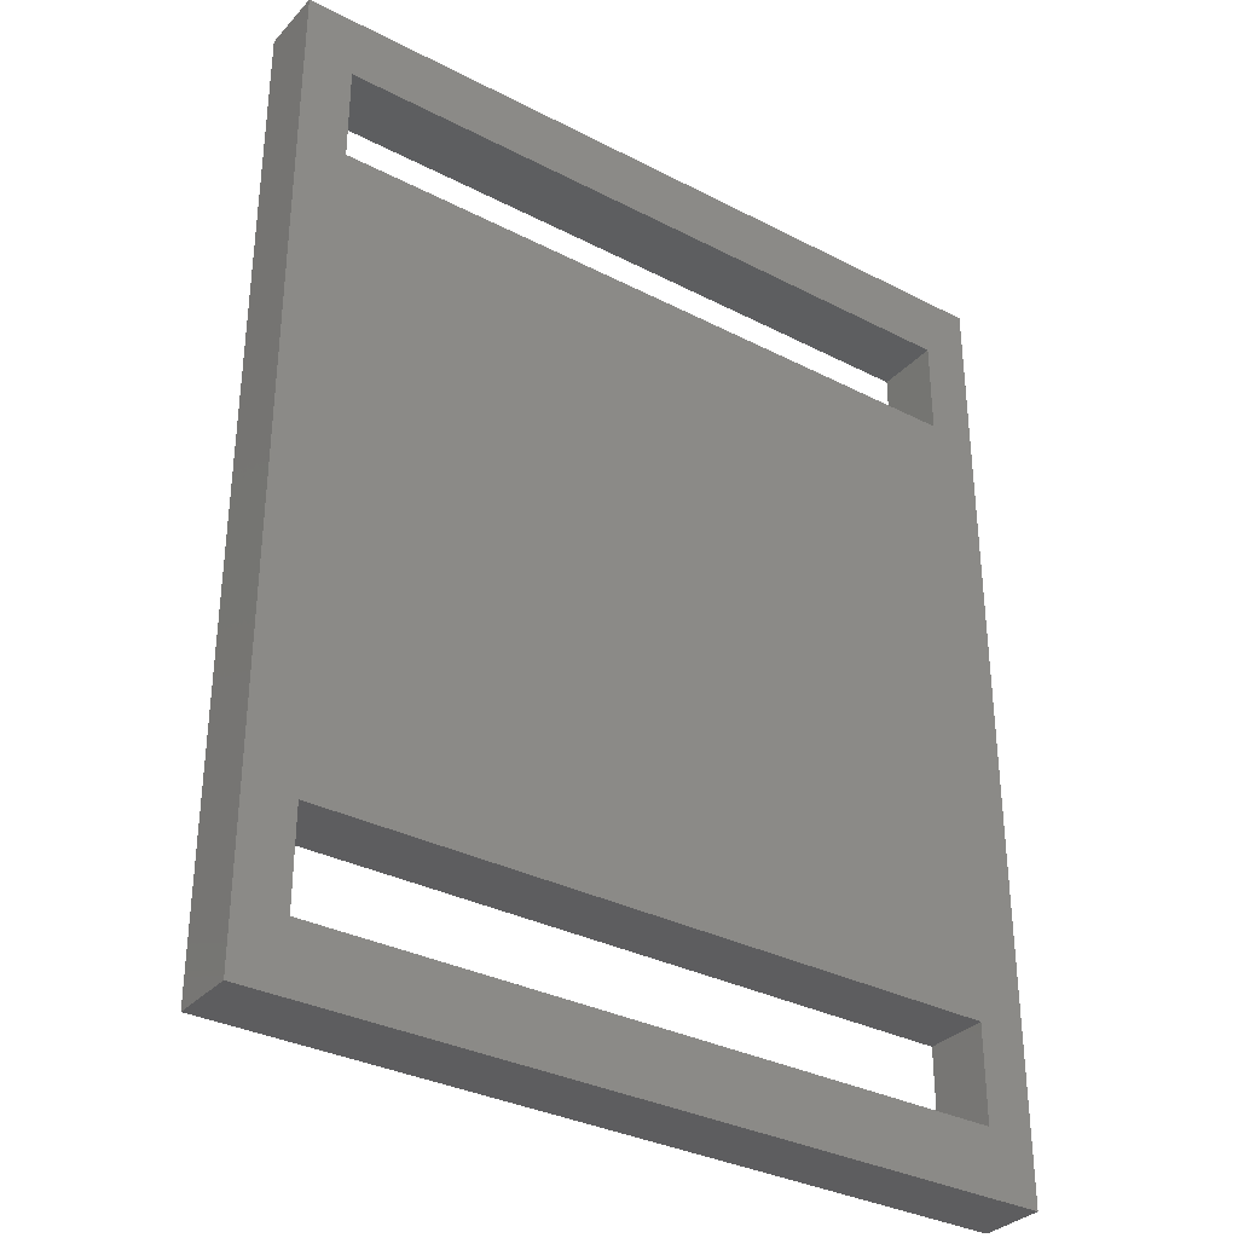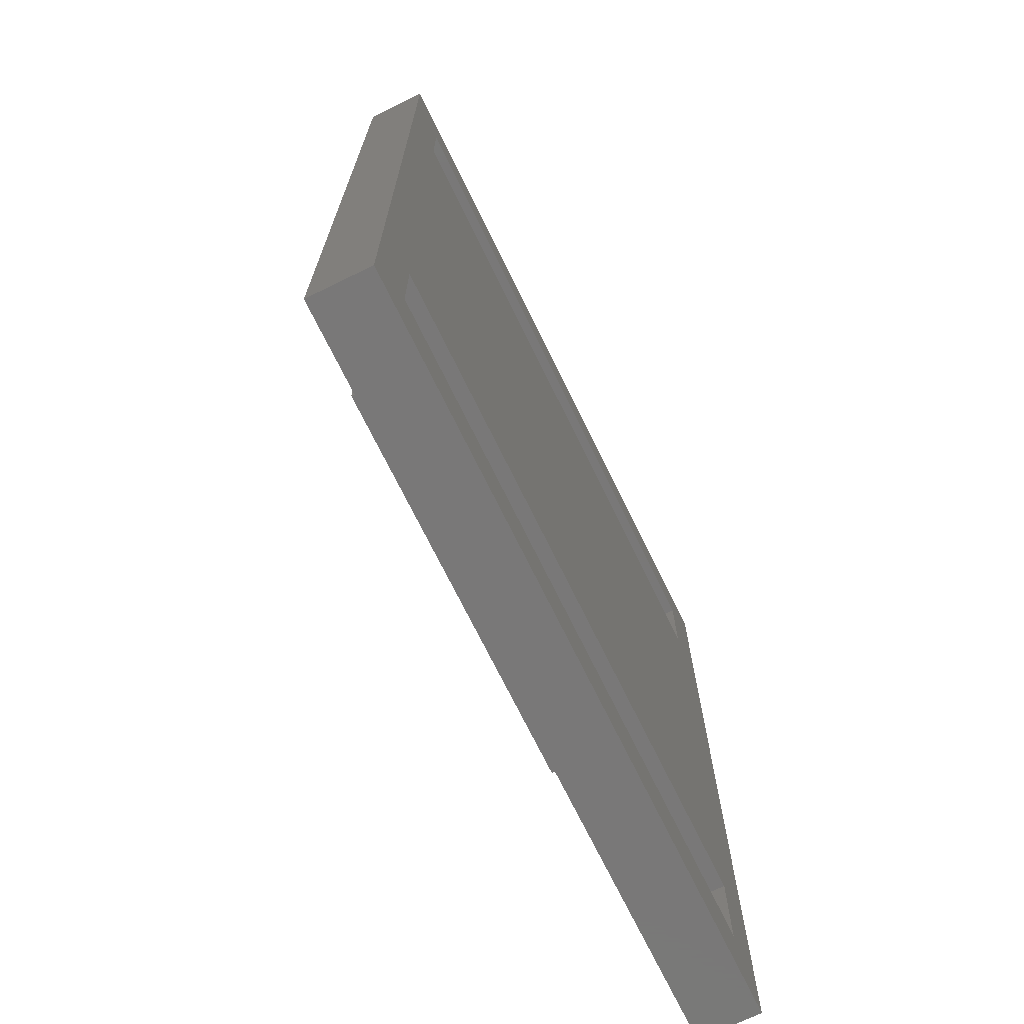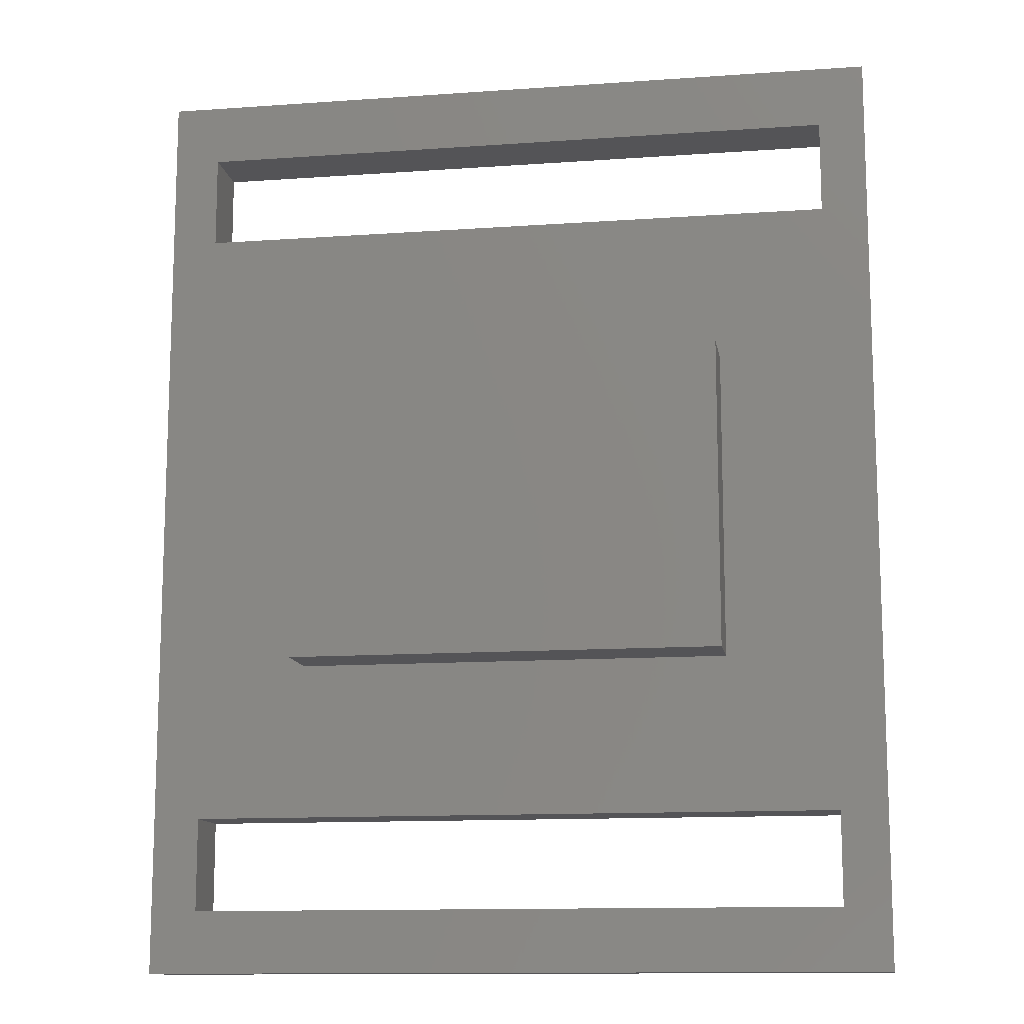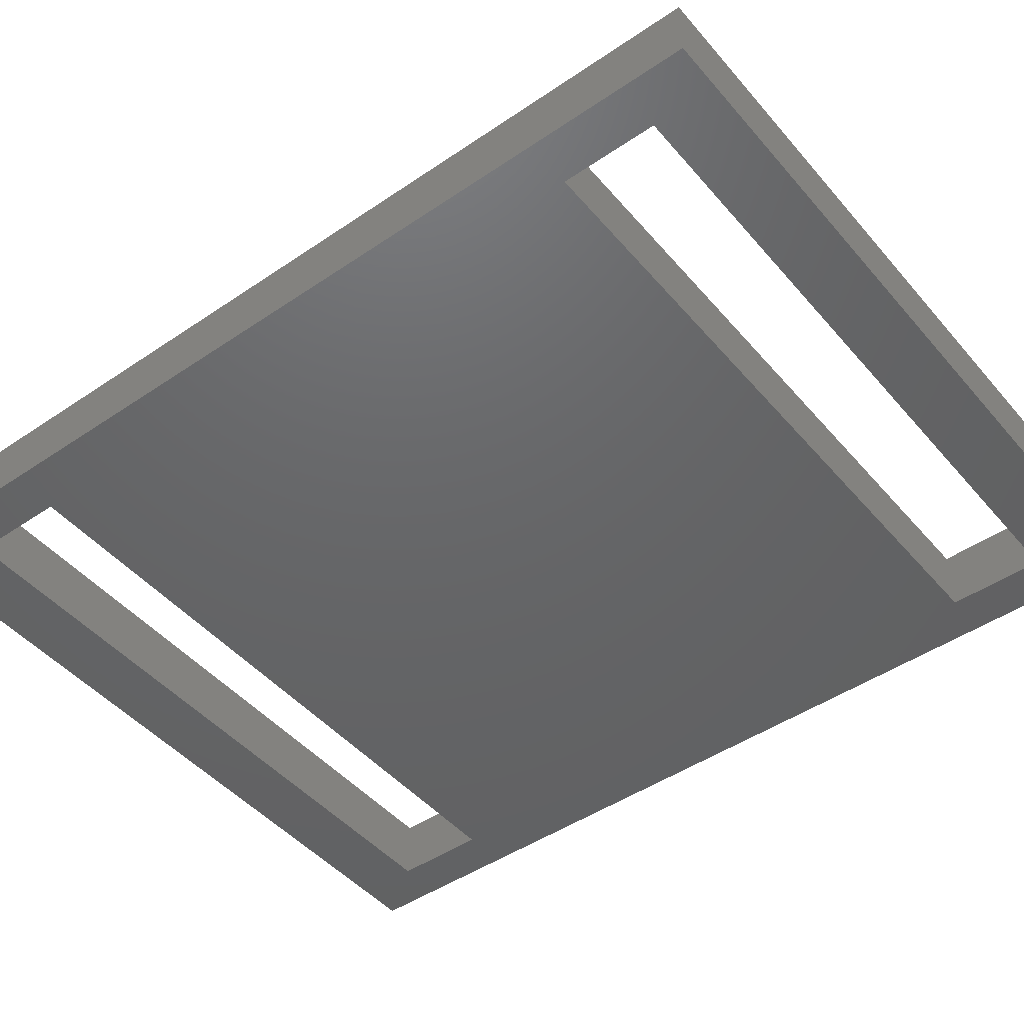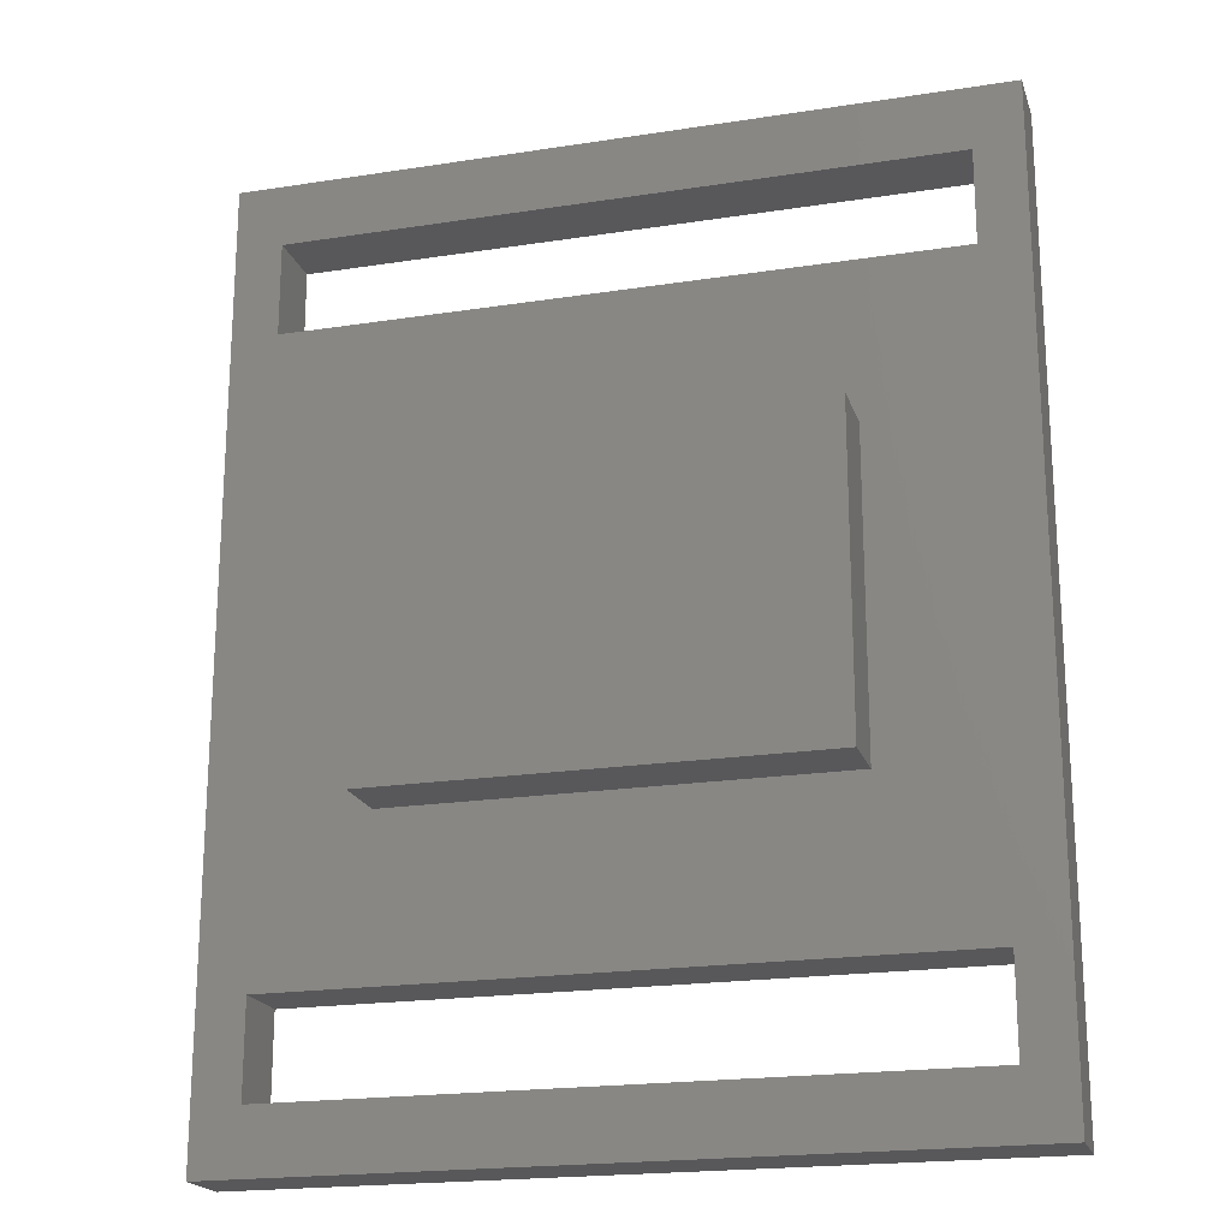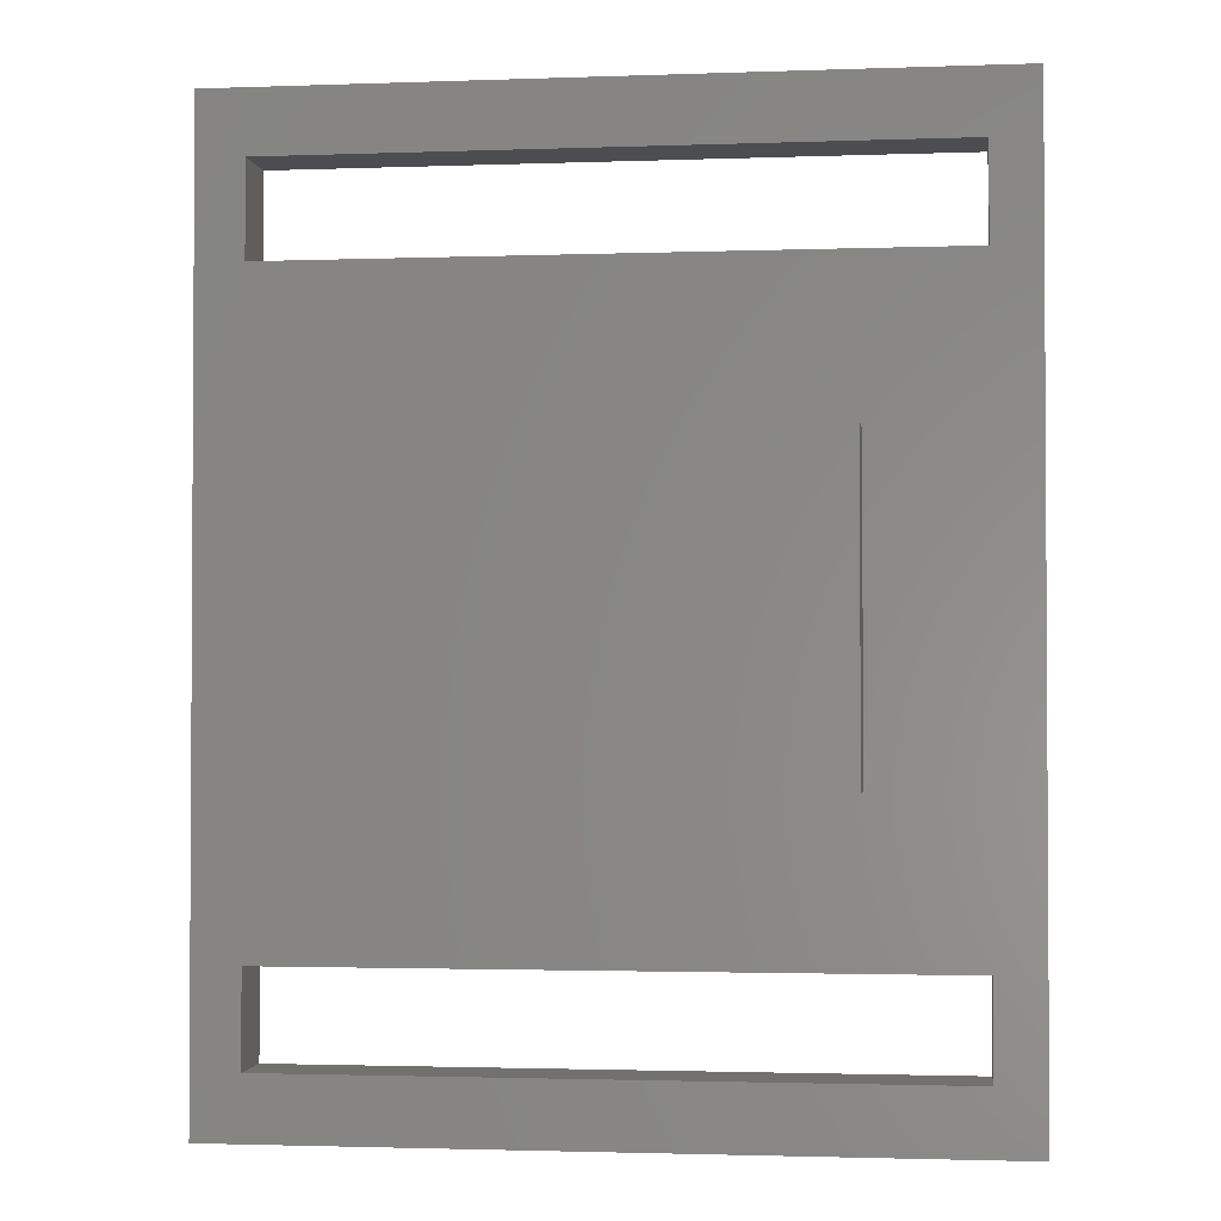
<metadata>
{"format":"stl","ext":"stl","renderer":"f3d","projection":"perspective","resolution":1024,"background":"white","views":[{"elev":-33.1,"azim":144.6,"up":"+Y"},{"elev":-71.3,"azim":116.1,"up":"+Y"},{"elev":-12.5,"azim":9.4,"up":"+Y"},{"elev":-46.3,"azim":-52.1,"up":"+Z"},{"elev":-20.1,"azim":15.9,"up":"+Y"},{"elev":-2.0,"azim":7.3,"up":"+Y"}]}
</metadata>
<code>
# stl→obj: 32 verts, 68 faces
v 0 0 0
v 0 30 2
v 0 30 0
v 0 0 2
v 22.5 25 2
v 19 20 2
v 22.5 5 2
v 5 20 2
v 1.5 25 2
v 5 10 2
v 24 30 2
v 22.5 28 2
v 1.5 28 2
v 1.5 5 2
v 24 0 2
v 22.5 2 2
v 1.5 2 2
v 19 10 2
v 24 30 0
v 24 0 0
v 1.5 5 0
v 22.5 25 0
v 22.5 5 0
v 1.5 25 0
v 22.5 2 0
v 1.5 2 0
v 22.5 28 0
v 1.5 28 0
v 5 20 4
v 5 10 4
v 19 10 4
v 19 20 4
f 1 2 3
f 2 1 4
f 5 6 7
f 5 8 6
f 8 9 10
f 9 8 5
f 5 11 12
f 11 13 12
f 2 9 13
f 9 2 14
f 4 14 2
f 2 13 11
f 11 5 15
f 7 15 5
f 16 15 7
f 17 15 16
f 17 4 15
f 14 4 17
f 18 7 6
f 10 7 18
f 10 14 7
f 14 10 9
f 15 19 11
f 19 15 20
f 19 2 11
f 2 19 3
f 21 22 23
f 22 21 24
f 23 20 25
f 20 26 25
f 1 21 26
f 21 1 24
f 3 24 1
f 1 26 20
f 20 23 19
f 22 19 23
f 27 19 22
f 28 19 27
f 28 3 19
f 24 3 28
f 1 15 4
f 15 1 20
f 17 21 14
f 21 17 26
f 25 7 23
f 7 25 16
f 25 17 16
f 17 25 26
f 21 7 14
f 7 21 23
f 9 28 13
f 28 9 24
f 22 12 27
f 12 22 5
f 28 12 13
f 12 28 27
f 22 9 5
f 9 22 24
f 10 29 8
f 29 10 30
f 29 31 32
f 31 29 30
f 31 6 32
f 6 31 18
f 6 29 32
f 29 6 8
f 10 31 30
f 31 10 18

</code>
